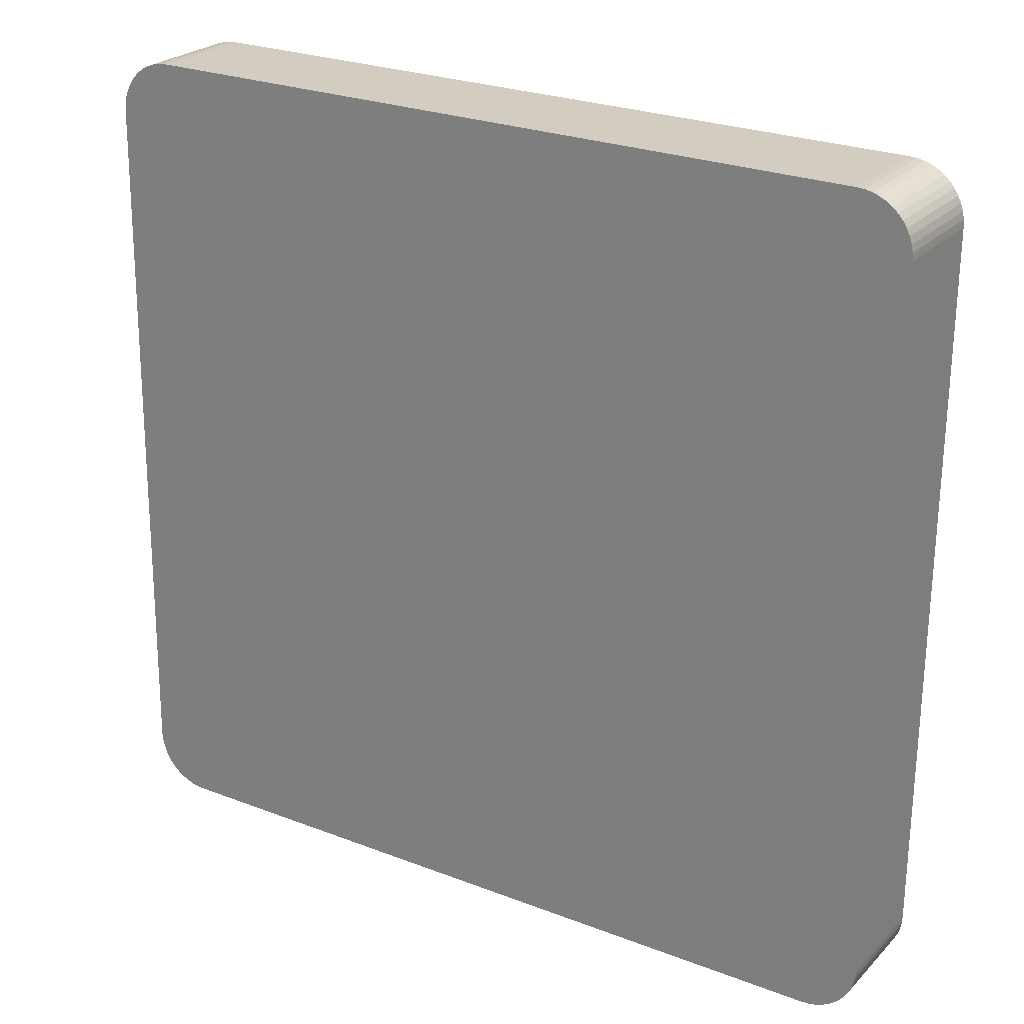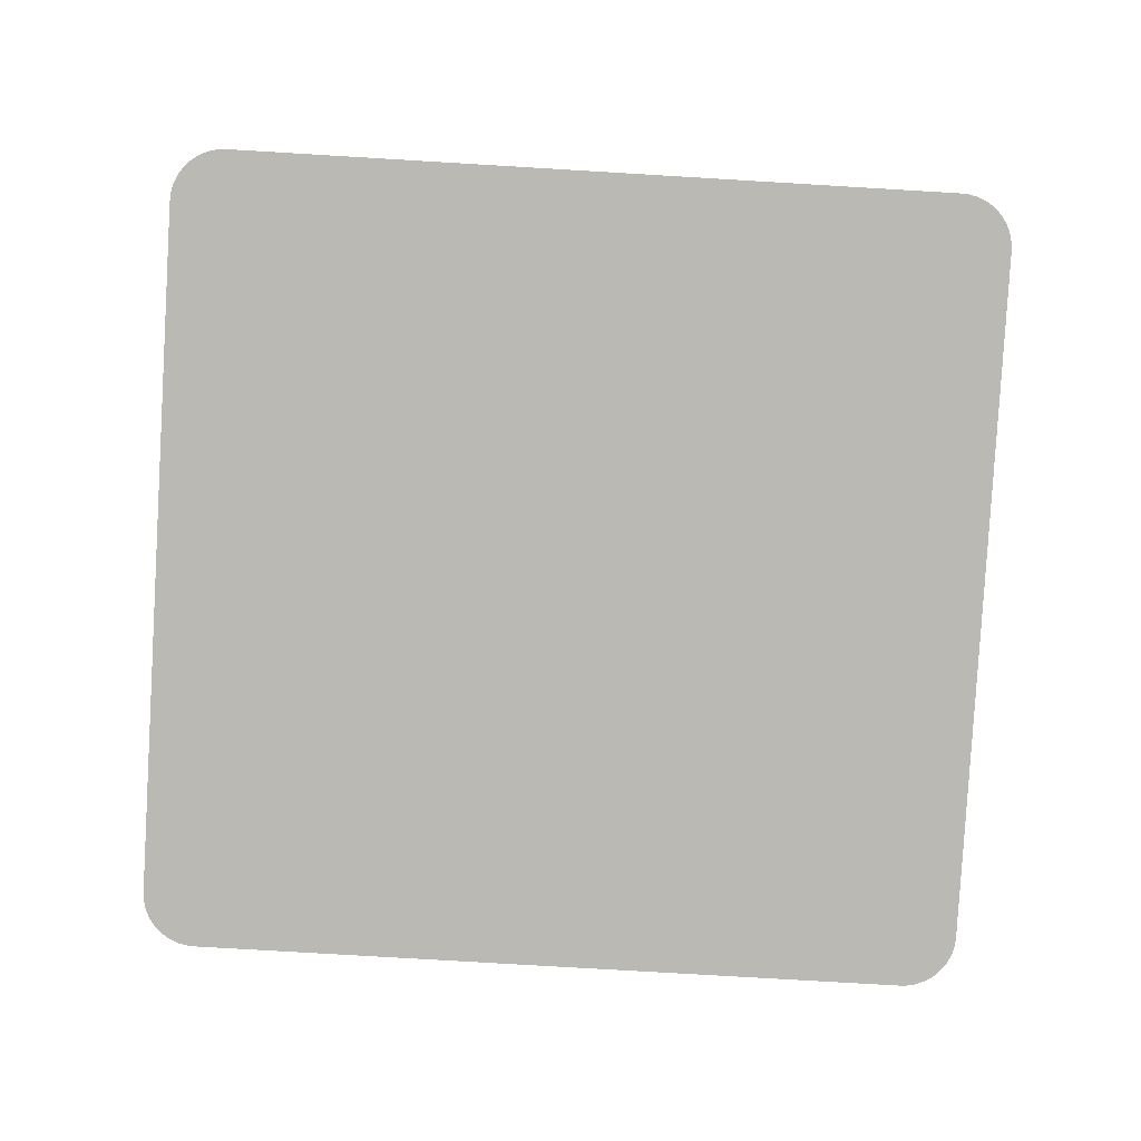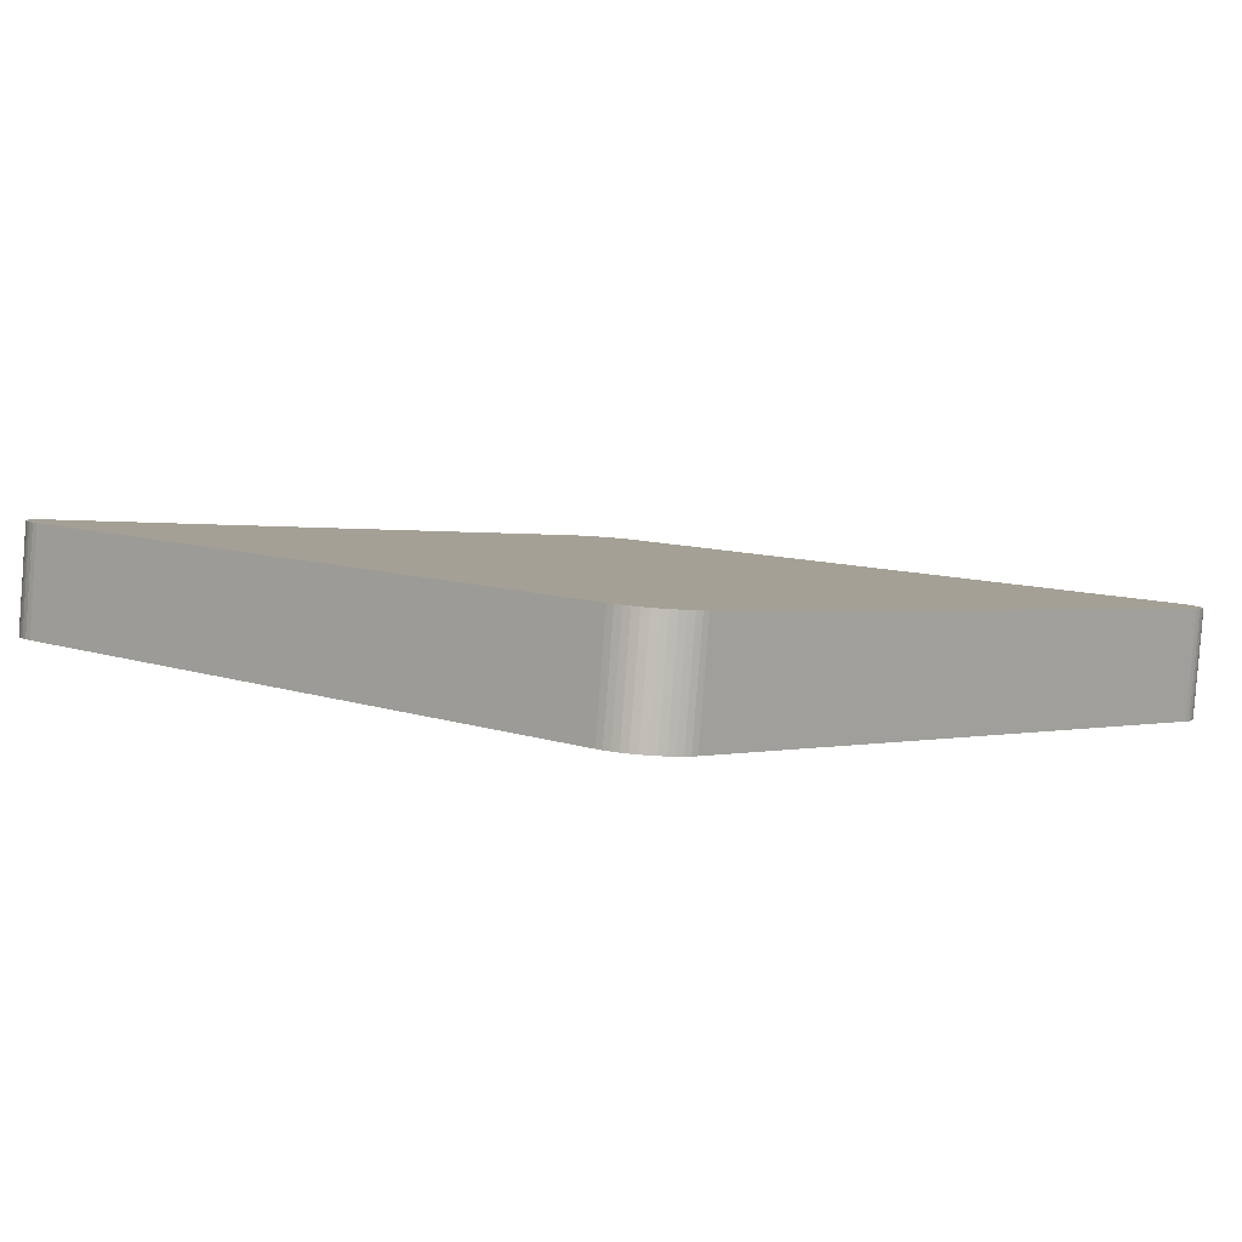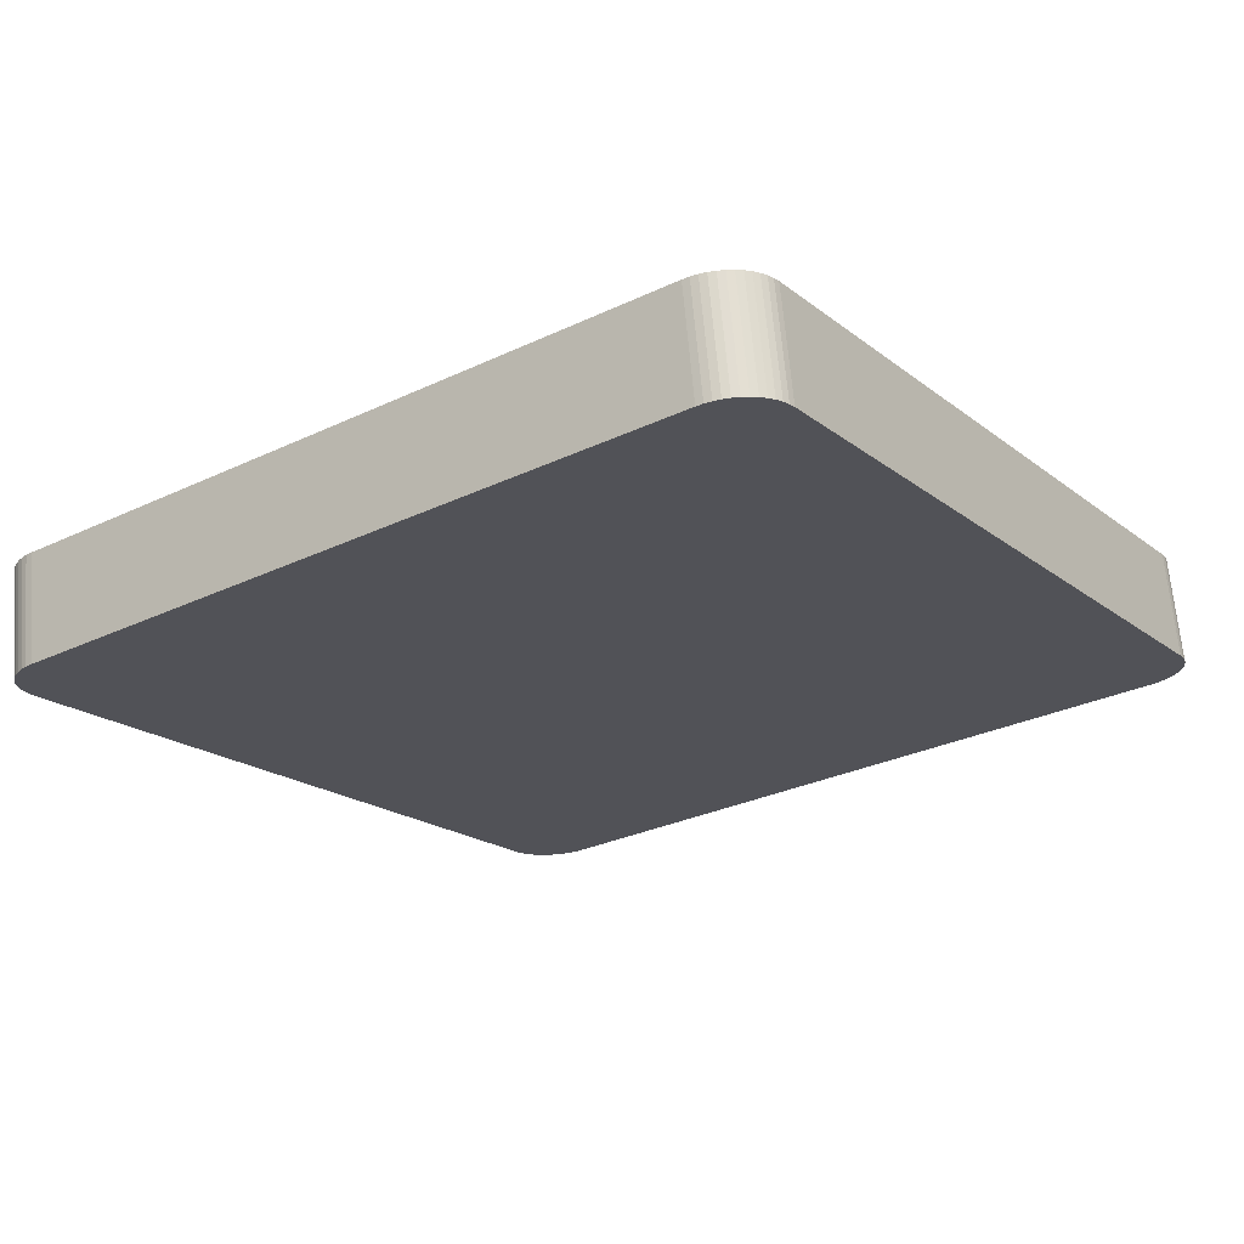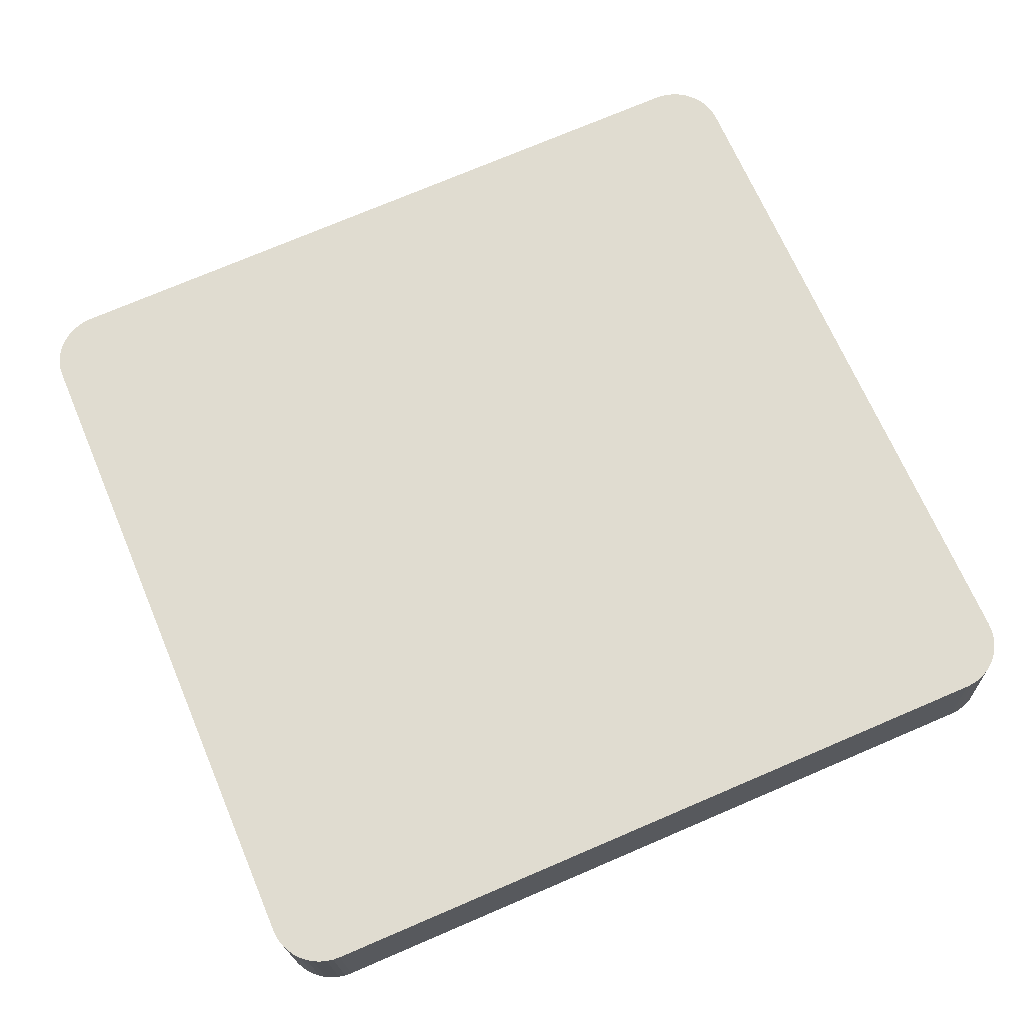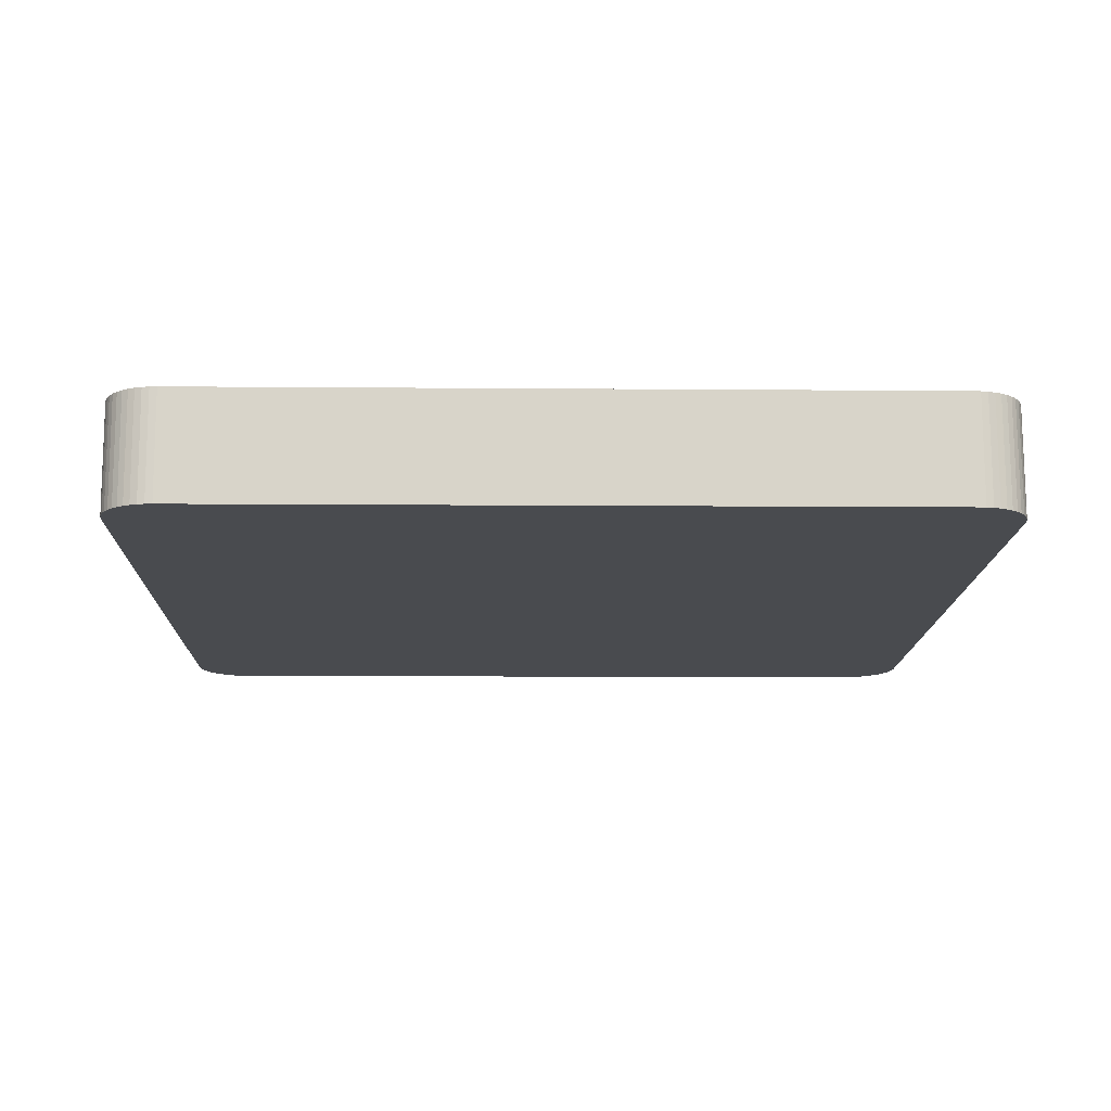
<metadata>
{"format":"obj","ext":"obj","renderer":"f3d","projection":"perspective","resolution":1024,"background":"white","views":[{"elev":31.3,"azim":-148.1,"up":"+Z"},{"elev":-77.2,"azim":179.8,"up":"+Y"},{"elev":0.4,"azim":-45.4,"up":"+Y"},{"elev":-18.8,"azim":127.8,"up":"+Y"},{"elev":74.4,"azim":160.1,"up":"+Y"},{"elev":-7.8,"azim":-178.3,"up":"+Y"}]}
</metadata>
<code>
o mesh84/mesh84-geometry#mesh84-geometry
v 0.1466 0.02143 -0.08328
v 0.146 0.03051 -0.08218
v 0.146 0.02142 -0.08314
v 0.1466 0.03052 -0.08233
v 0.1454 0.0305 -0.08211
v 0.1428 0.02855 -0.151
v 0.1471 0.02145 -0.08351
v 0.1422 0.03764 -0.1502
v 0.1454 0.02142 -0.08306
v 0.1416 0.03765 -0.1502
v 0.1422 0.02856 -0.1511
v 0.1434 0.02852 -0.1509
v 0.1472 0.03054 -0.08256
v 0.1428 0.03763 -0.1501
v 0.08381 0.02142 -0.07962
v 0.08006 0.03765 -0.1467
v 0.1434 0.03761 -0.1499
v 0.1476 0.02148 -0.0838
v 0.1439 0.0285 -0.1506
v 0.1416 0.02856 -0.1511
v 0.08386 0.0305 -0.07867
v 0.144 0.03759 -0.1497
v 0.1477 0.03057 -0.08285
v 0.08321 0.02142 -0.07963
v 0.08 0.02856 -0.1477
v 0.07946 0.03764 -0.1467
v 0.1481 0.02151 -0.08416
v 0.1444 0.02846 -0.1503
v 0.1445 0.03755 -0.1494
v 0.08326 0.03051 -0.07867
v 0.1482 0.0306 -0.08321
v 0.08262 0.02143 -0.07971
v 0.07941 0.02856 -0.1476
v 0.07888 0.03763 -0.1465
v 0.1485 0.02156 -0.08457
v 0.1449 0.02842 -0.15
v 0.1449 0.03751 -0.149
v 0.1486 0.03064 -0.08362
v 0.08267 0.03052 -0.07876
v 0.08204 0.02145 -0.07987
v 0.07883 0.02855 -0.1475
v 0.07833 0.03761 -0.1463
v 0.149 0.03069 -0.08409
v 0.1453 0.02837 -0.1495
v 0.0821 0.03054 -0.07892
v 0.1489 0.0216 -0.08504
v 0.1454 0.03746 -0.1486
v 0.08149 0.02148 -0.0801
v 0.07828 0.02852 -0.1472
v 0.07781 0.03759 -0.146
v 0.1493 0.03074 -0.0846
v 0.1457 0.02832 -0.1491
v 0.08155 0.03057 -0.07915
v 0.1492 0.02165 -0.08555
v 0.1457 0.03741 -0.1481
v 0.08098 0.02151 -0.0804
v 0.07776 0.0285 -0.1469
v 0.07733 0.03755 -0.1456
v 0.1495 0.0308 -0.08515
v 0.146 0.02827 -0.1486
v 0.08103 0.0306 -0.07945
v 0.1495 0.02171 -0.0861
v 0.146 0.03735 -0.1476
v 0.08051 0.02156 -0.08077
v 0.07728 0.02846 -0.1466
v 0.07691 0.03751 -0.1452
v 0.1497 0.03086 -0.08572
v 0.1462 0.02821 -0.148
v 0.08056 0.03064 -0.07982
v 0.1496 0.02177 -0.08667
v 0.1462 0.0373 -0.1471
v 0.08014 0.03069 -0.08024
v 0.07685 0.02842 -0.1462
v 0.07654 0.03746 -0.1447
v 0.1498 0.03092 -0.08631
v 0.1463 0.02815 -0.1474
v 0.08009 0.0216 -0.08119
v 0.07648 0.02837 -0.1457
v 0.1497 0.02183 -0.08726
v 0.1464 0.03723 -0.1465
v 0.07978 0.03074 -0.08072
v 0.07623 0.03741 -0.1442
v 0.07618 0.02832 -0.1452
v 0.1498 0.03098 -0.0869
v 0.1464 0.02808 -0.1468
v 0.07973 0.02165 -0.08167
v 0.1497 0.02189 -0.08786
v 0.1465 0.03717 -0.1459
v 0.07949 0.0308 -0.08123
v 0.076 0.03735 -0.1437
v 0.07594 0.02827 -0.1446
v 0.07944 0.02171 -0.08218
v 0.07927 0.03086 -0.08178
v 0.07584 0.0373 -0.1431
v 0.07579 0.02821 -0.1441
v 0.07921 0.02177 -0.08274
v 0.07912 0.03092 -0.08236
v 0.07575 0.03723 -0.1425
v 0.0757 0.02815 -0.1435
v 0.07906 0.02183 -0.08331
v 0.07905 0.03098 -0.08295
v 0.07575 0.03717 -0.1419
v 0.07569 0.02808 -0.1429
v 0.07899 0.02189 -0.0839
f 1 2 3
f 2 1 4
f 3 2 1
f 4 1 2
f 5 3 2
f 2 3 5
f 3 6 1
f 1 6 3
f 7 4 1
f 1 4 7
f 8 2 4
f 4 2 8
f 3 5 9
f 9 5 3
f 10 5 2
f 2 5 10
f 3 11 6
f 6 11 3
f 1 6 12
f 12 6 1
f 4 7 13
f 13 7 4
f 1 12 7
f 7 12 1
f 10 2 8
f 8 2 10
f 8 4 14
f 14 4 8
f 5 15 9
f 9 15 5
f 9 11 3
f 3 11 9
f 16 5 10
f 10 5 16
f 11 14 6
f 6 14 11
f 6 17 12
f 12 17 6
f 18 13 7
f 7 13 18
f 14 4 13
f 13 4 14
f 7 12 19
f 19 12 7
f 8 20 10
f 10 20 8
f 14 11 8
f 8 11 14
f 15 5 21
f 21 5 15
f 15 20 9
f 9 20 15
f 9 20 11
f 11 20 9
f 16 21 5
f 5 21 16
f 20 16 10
f 10 16 20
f 17 6 14
f 14 6 17
f 22 12 17
f 17 12 22
f 13 18 23
f 23 18 13
f 7 19 18
f 18 19 7
f 14 13 17
f 17 13 14
f 12 22 19
f 19 22 12
f 20 8 11
f 11 8 20
f 21 24 15
f 15 24 21
f 15 25 20
f 20 25 15
f 26 21 16
f 16 21 26
f 16 20 25
f 25 20 16
f 17 23 22
f 22 23 17
f 27 23 18
f 18 23 27
f 17 13 23
f 23 13 17
f 18 19 28
f 28 19 18
f 29 19 22
f 22 19 29
f 24 21 30
f 30 21 24
f 24 25 15
f 15 25 24
f 26 30 21
f 21 30 26
f 25 26 16
f 16 26 25
f 22 23 31
f 31 23 22
f 23 27 31
f 31 27 23
f 18 28 27
f 27 28 18
f 19 29 28
f 28 29 19
f 22 31 29
f 29 31 22
f 30 32 24
f 24 32 30
f 24 33 25
f 25 33 24
f 34 30 26
f 26 30 34
f 26 25 33
f 33 25 26
f 35 31 27
f 27 31 35
f 27 28 36
f 36 28 27
f 37 28 29
f 29 28 37
f 29 31 38
f 38 31 29
f 32 30 39
f 39 30 32
f 32 33 24
f 24 33 32
f 34 39 30
f 30 39 34
f 33 34 26
f 26 34 33
f 31 35 38
f 38 35 31
f 27 36 35
f 35 36 27
f 28 37 36
f 36 37 28
f 29 38 37
f 37 38 29
f 39 40 32
f 32 40 39
f 32 41 33
f 33 41 32
f 42 39 34
f 34 39 42
f 34 33 41
f 41 33 34
f 35 43 38
f 38 43 35
f 35 36 44
f 44 36 35
f 37 44 36
f 36 44 37
f 37 38 43
f 43 38 37
f 40 39 45
f 45 39 40
f 40 41 32
f 32 41 40
f 42 45 39
f 39 45 42
f 41 42 34
f 34 42 41
f 43 35 46
f 46 35 43
f 35 44 46
f 46 44 35
f 44 37 47
f 47 37 44
f 37 43 47
f 47 43 37
f 45 48 40
f 40 48 45
f 40 49 41
f 41 49 40
f 50 45 42
f 42 45 50
f 42 41 49
f 49 41 42
f 46 51 43
f 43 51 46
f 46 44 52
f 52 44 46
f 47 52 44
f 44 52 47
f 47 43 51
f 51 43 47
f 48 45 53
f 53 45 48
f 48 49 40
f 40 49 48
f 50 53 45
f 45 53 50
f 49 50 42
f 42 50 49
f 51 46 54
f 54 46 51
f 46 52 54
f 54 52 46
f 52 47 55
f 55 47 52
f 47 51 55
f 55 51 47
f 53 56 48
f 48 56 53
f 48 57 49
f 49 57 48
f 58 53 50
f 50 53 58
f 50 49 57
f 57 49 50
f 54 59 51
f 51 59 54
f 54 52 60
f 60 52 54
f 55 60 52
f 52 60 55
f 55 51 59
f 59 51 55
f 56 53 61
f 61 53 56
f 56 57 48
f 48 57 56
f 58 61 53
f 53 61 58
f 57 58 50
f 50 58 57
f 59 54 62
f 62 54 59
f 54 60 62
f 62 60 54
f 60 55 63
f 63 55 60
f 55 59 63
f 63 59 55
f 61 64 56
f 56 64 61
f 56 65 57
f 57 65 56
f 66 61 58
f 58 61 66
f 58 57 65
f 65 57 58
f 62 67 59
f 59 67 62
f 62 60 68
f 68 60 62
f 63 68 60
f 60 68 63
f 63 59 67
f 67 59 63
f 64 61 69
f 69 61 64
f 64 65 56
f 56 65 64
f 66 69 61
f 61 69 66
f 65 66 58
f 58 66 65
f 67 62 70
f 70 62 67
f 62 68 70
f 70 68 62
f 68 63 71
f 71 63 68
f 63 67 71
f 71 67 63
f 72 64 69
f 69 64 72
f 64 73 65
f 65 73 64
f 74 69 66
f 66 69 74
f 66 65 73
f 73 65 66
f 70 75 67
f 67 75 70
f 70 68 76
f 76 68 70
f 71 76 68
f 68 76 71
f 71 67 75
f 75 67 71
f 64 72 77
f 77 72 64
f 74 72 69
f 69 72 74
f 77 73 64
f 64 73 77
f 66 78 74
f 74 78 66
f 78 66 73
f 73 66 78
f 75 70 79
f 79 70 75
f 70 76 79
f 79 76 70
f 76 71 80
f 80 71 76
f 71 75 80
f 80 75 71
f 81 77 72
f 72 77 81
f 82 72 74
f 74 72 82
f 77 78 73
f 73 78 77
f 83 74 78
f 78 74 83
f 79 84 75
f 75 84 79
f 79 76 85
f 85 76 79
f 80 85 76
f 76 85 80
f 80 75 84
f 84 75 80
f 77 81 86
f 86 81 77
f 82 81 72
f 72 81 82
f 74 83 82
f 82 83 74
f 86 78 77
f 77 78 86
f 86 83 78
f 78 83 86
f 84 79 87
f 87 79 84
f 79 85 87
f 87 85 79
f 85 80 88
f 88 80 85
f 80 84 88
f 88 84 80
f 89 86 81
f 81 86 89
f 90 81 82
f 82 81 90
f 91 82 83
f 83 82 91
f 92 83 86
f 86 83 92
f 87 88 84
f 84 88 87
f 88 87 85
f 85 87 88
f 86 89 92
f 92 89 86
f 90 89 81
f 81 89 90
f 82 91 90
f 90 91 82
f 92 91 83
f 83 91 92
f 93 92 89
f 89 92 93
f 94 89 90
f 90 89 94
f 95 90 91
f 91 90 95
f 96 91 92
f 92 91 96
f 92 93 96
f 96 93 92
f 94 93 89
f 89 93 94
f 90 95 94
f 94 95 90
f 96 95 91
f 91 95 96
f 97 96 93
f 93 96 97
f 98 93 94
f 94 93 98
f 99 94 95
f 95 94 99
f 100 95 96
f 96 95 100
f 96 97 100
f 100 97 96
f 98 97 93
f 93 97 98
f 94 99 98
f 98 99 94
f 100 99 95
f 95 99 100
f 101 100 97
f 97 100 101
f 102 97 98
f 98 97 102
f 103 98 99
f 99 98 103
f 104 99 100
f 100 99 104
f 100 101 104
f 104 101 100
f 97 102 101
f 101 102 97
f 98 103 102
f 102 103 98
f 99 104 103
f 103 104 99
f 102 104 101
f 101 104 102
f 104 102 103
f 103 102 104

</code>
